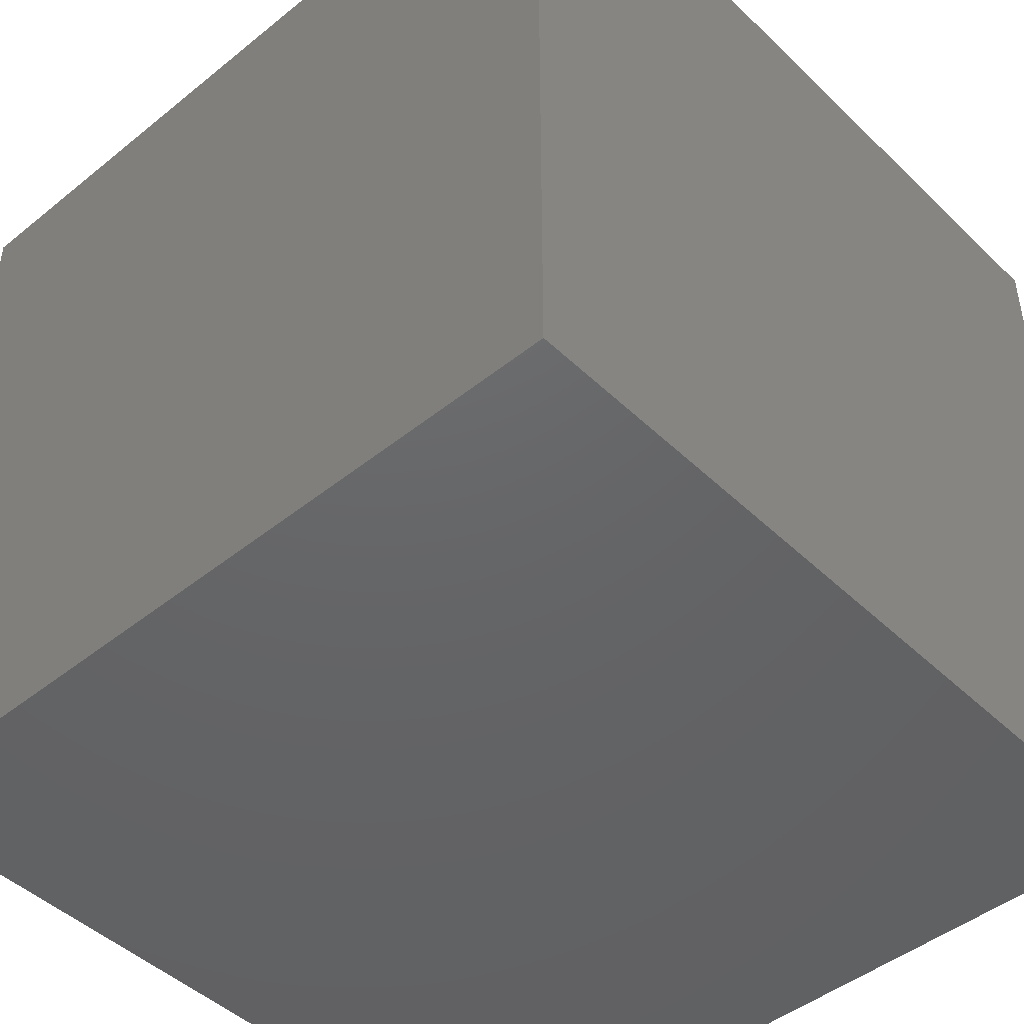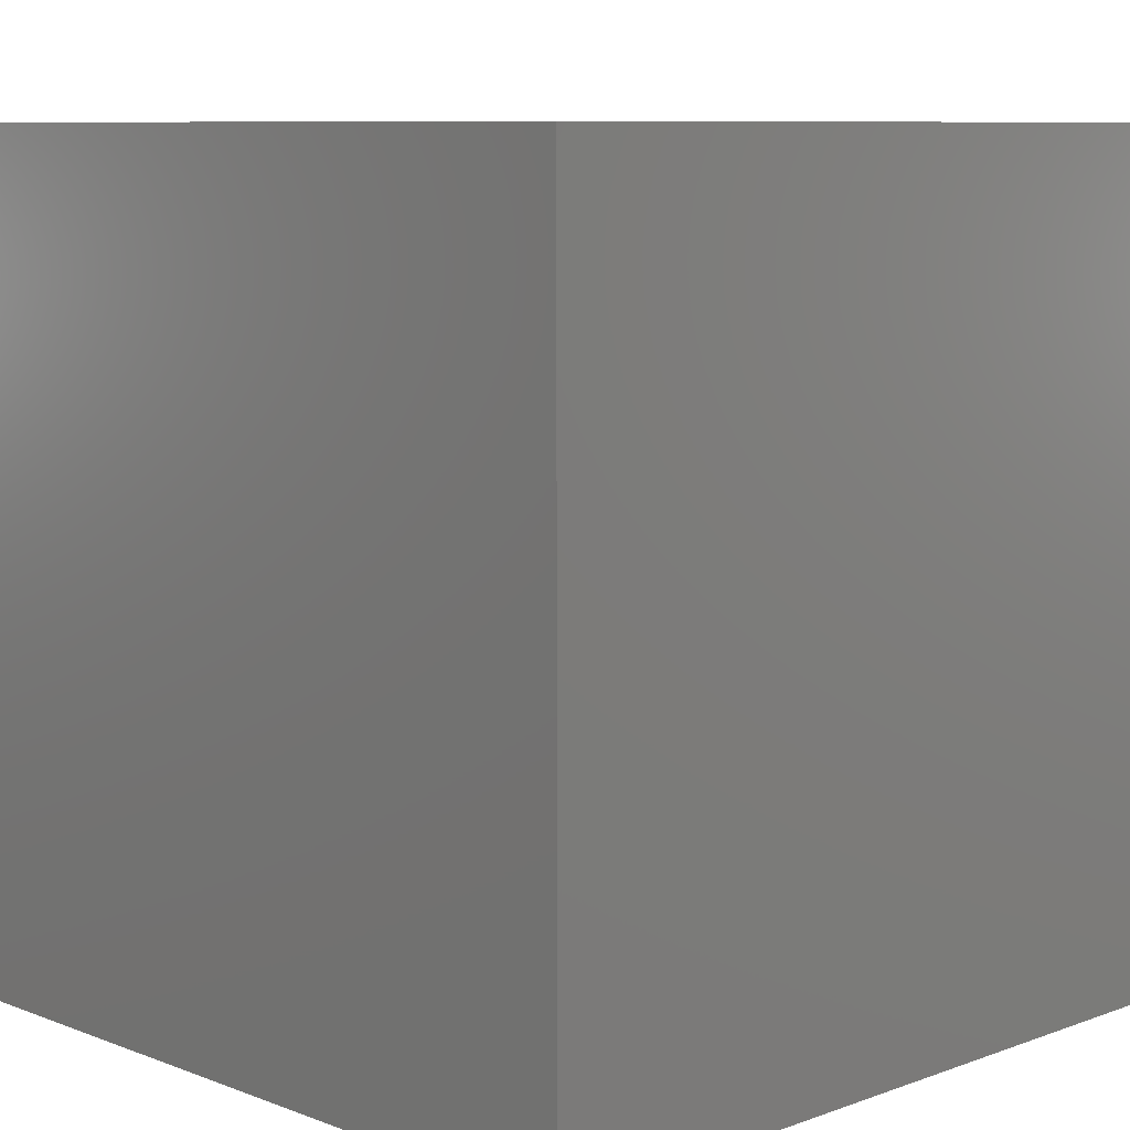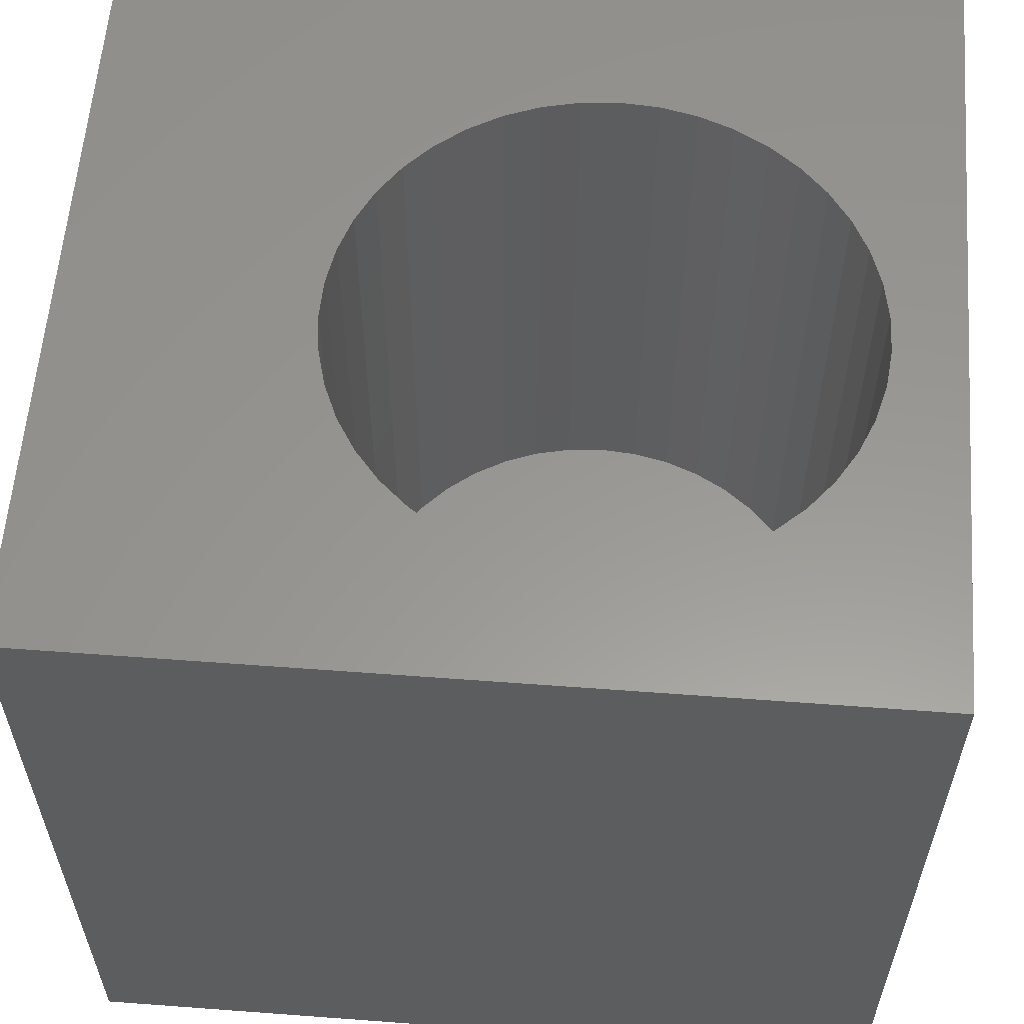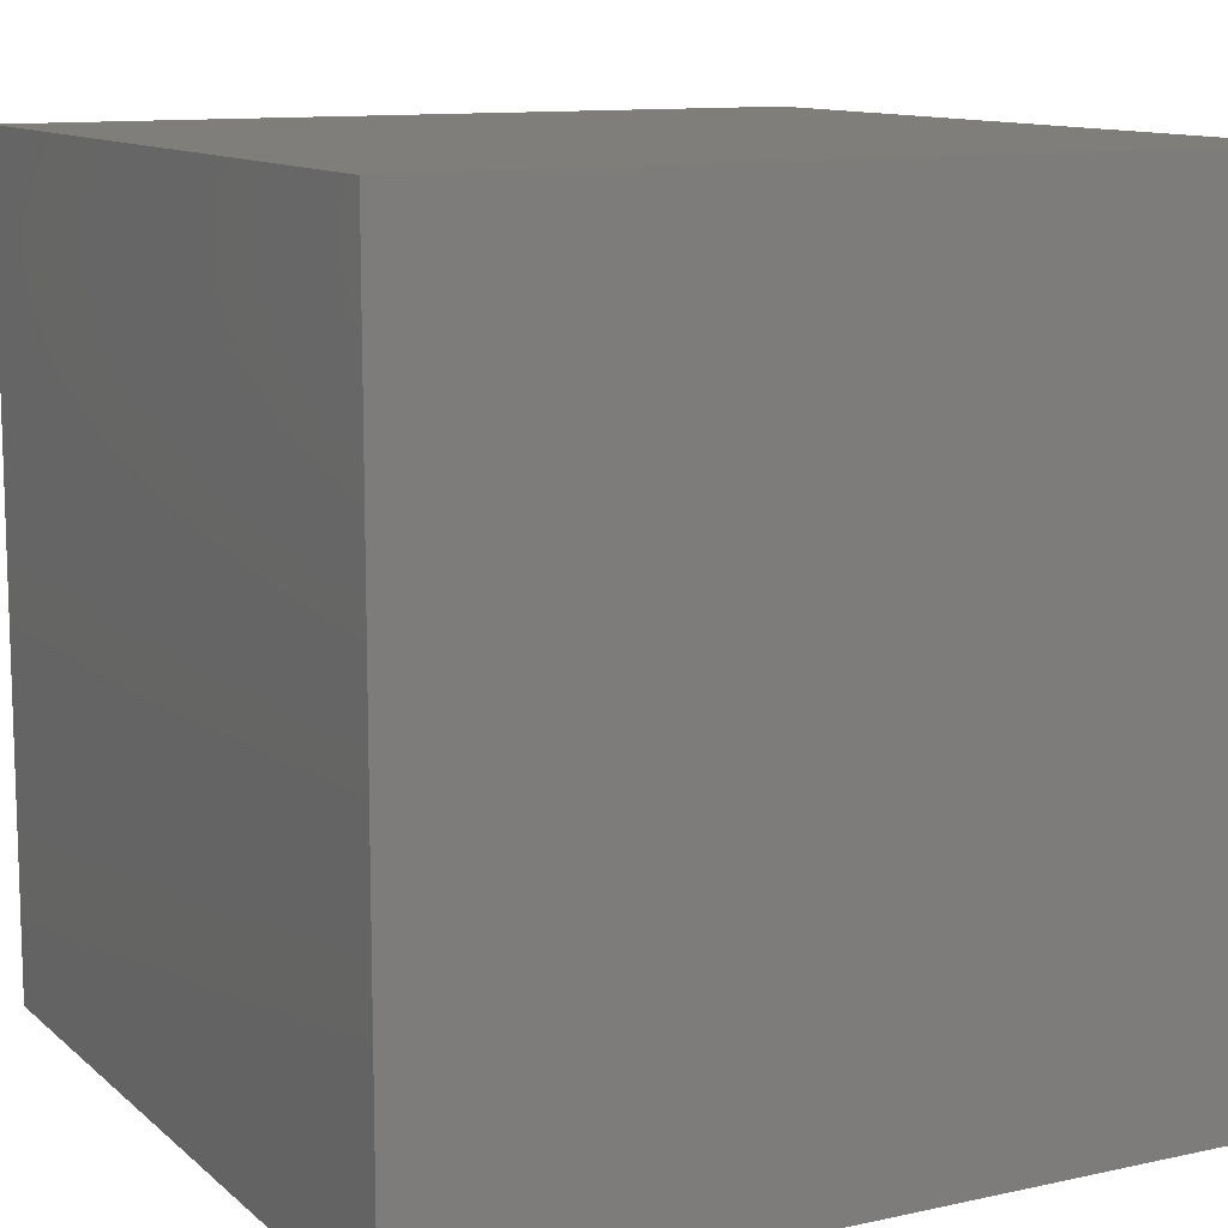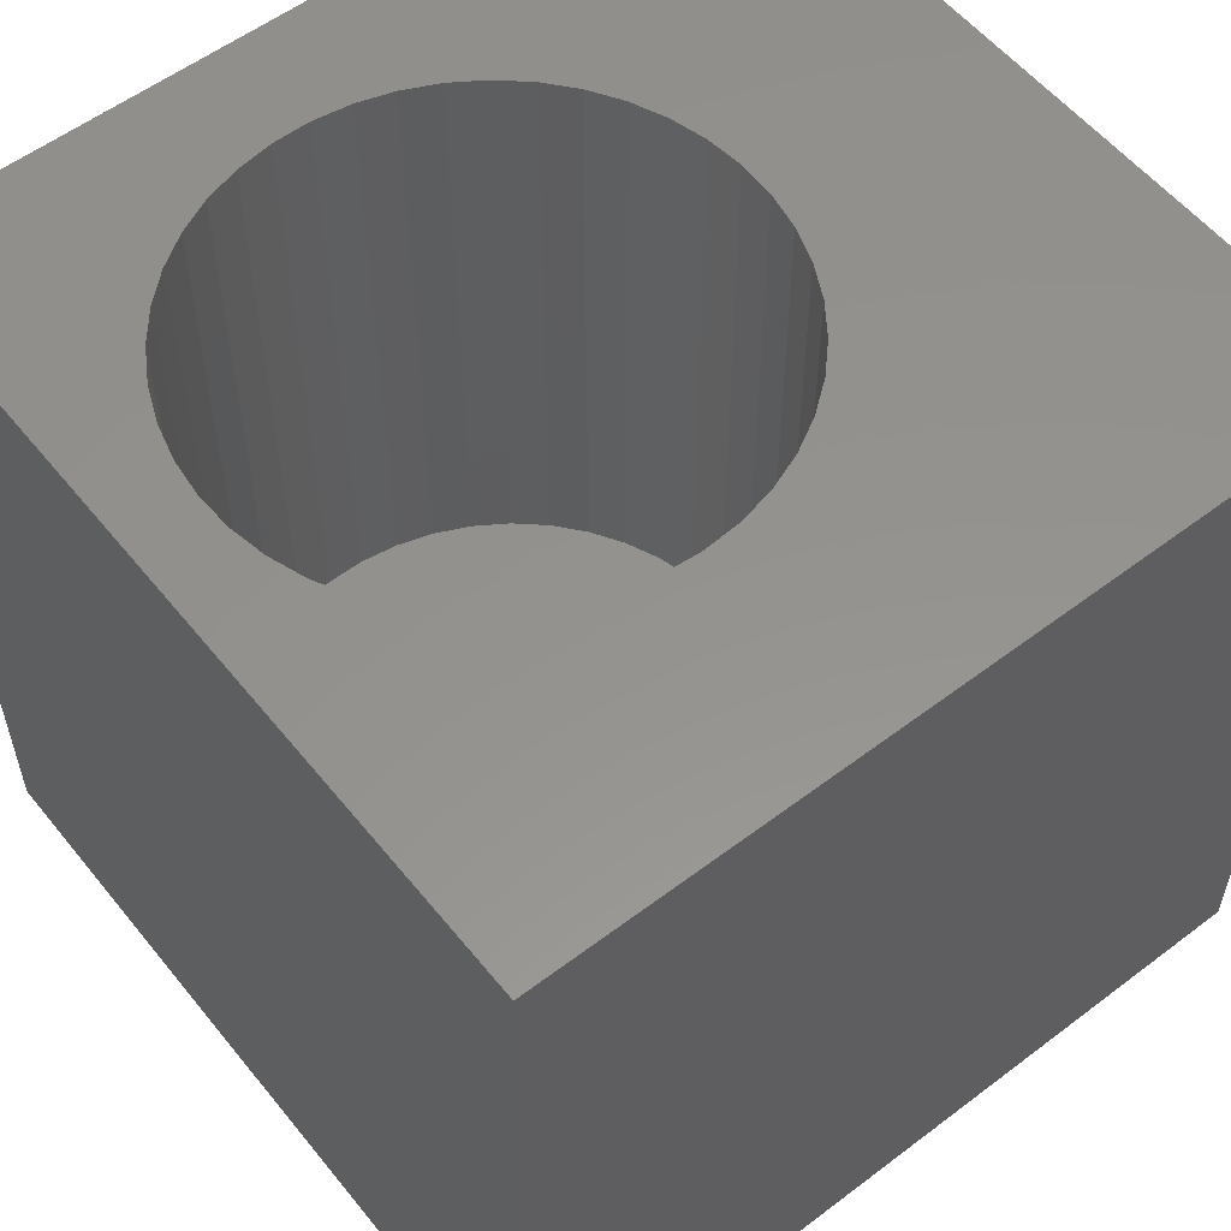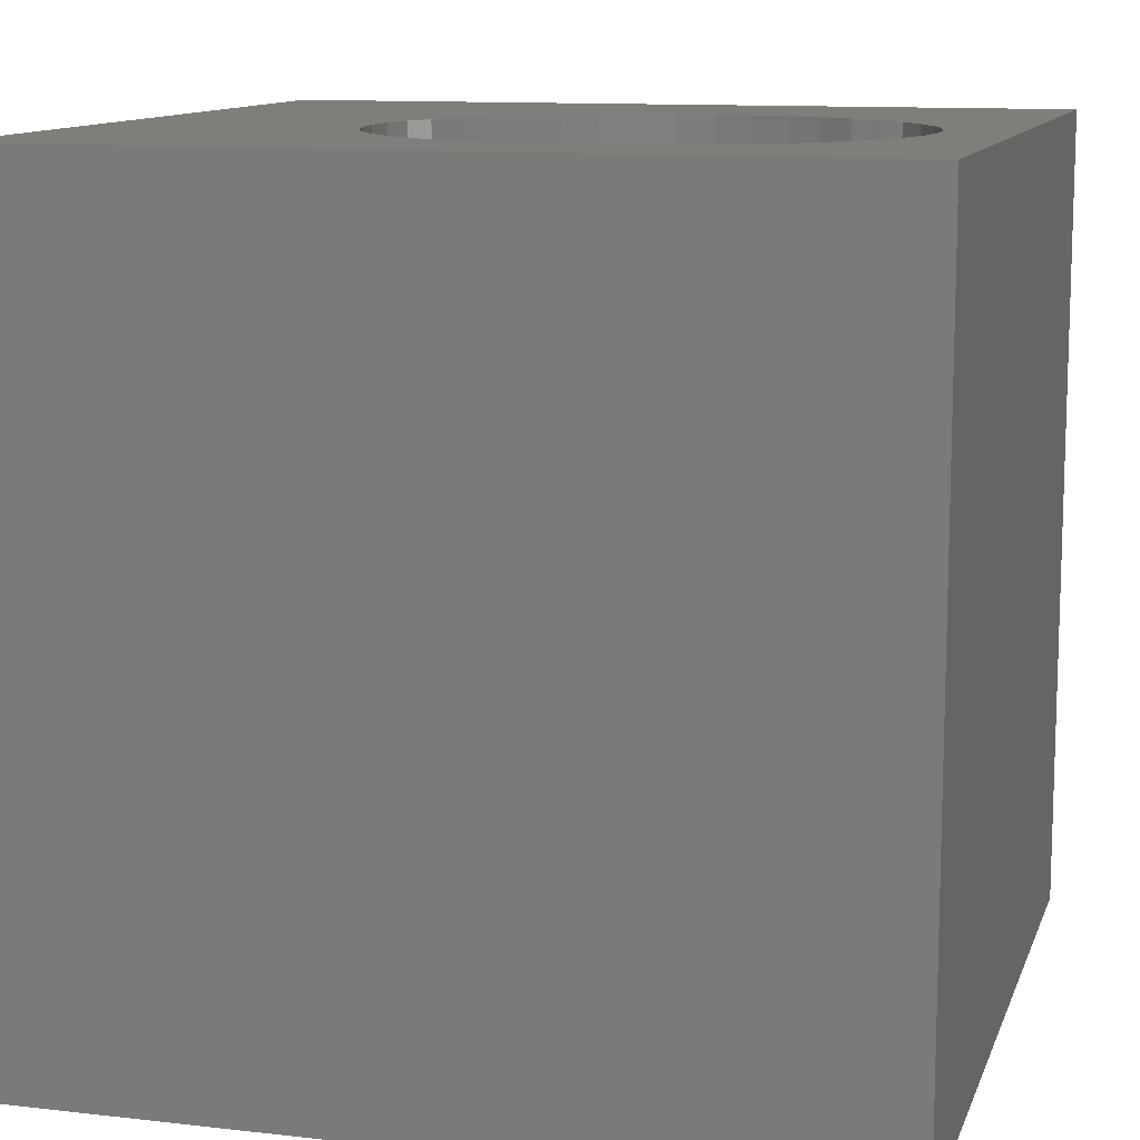
<metadata>
{"format":"stl","ext":"stl","renderer":"f3d","projection":"perspective","resolution":1024,"background":"white","views":[{"elev":-46.2,"azim":-47.4,"up":"+Z"},{"elev":8.5,"azim":45.6,"up":"+Z"},{"elev":58.9,"azim":-85.6,"up":"+Z"},{"elev":11.4,"azim":152.0,"up":"+Y"},{"elev":56.3,"azim":51.6,"up":"+Z"},{"elev":11.5,"azim":-74.5,"up":"+Z"}]}
</metadata>
<code>
# stl→obj: 94 verts, 184 faces
v 0 10 10
v 0 10 0
v 0 0 10
v 0 0 0
v 6.063 1.286 10
v 5.658 1.078 10
v 10 0 10
v 5.228 0.9314 10
v 7.524 3.494 10
v 7.425 3.05 10
v 7.262 2.624 10
v 7.039 2.227 10
v 2.625 6.483 10
v 3.013 6.721 10
v 6.761 1.867 10
v 6.433 1.551 10
v 4.78 0.8487 10
v 4.325 0.8321 10
v 3.873 0.8819 10
v 3.432 0.997 10
v 3.013 1.175 10
v 4.325 7.064 10
v 10 10 10
v 4.78 7.047 10
v 5.228 6.964 10
v 5.658 6.817 10
v 6.063 6.609 10
v 6.433 6.344 10
v 6.761 6.028 10
v 7.039 5.668 10
v 7.262 5.271 10
v 7.425 4.846 10
v 7.524 4.402 10
v 7.557 3.948 10
v 3.432 6.899 10
v 3.873 7.014 10
v 2.625 1.412 10
v 2.275 1.703 10
v 1.971 2.042 10
v 1.72 2.422 10
v 1.527 2.834 10
v 1.396 3.27 10
v 1.527 5.062 10
v 1.72 5.474 10
v 1.329 3.72 10
v 1.329 4.175 10
v 1.396 4.626 10
v 1.971 5.853 10
v 2.275 6.192 10
v 10 10 0
v 10 0 0
v 7.524 3.494 2.577
v 7.557 3.948 2.577
v 7.524 4.402 2.577
v 7.425 4.846 2.577
v 7.262 5.271 2.577
v 7.039 5.668 2.577
v 6.761 6.028 2.577
v 6.433 6.344 2.577
v 6.063 6.609 2.577
v 5.658 6.817 2.577
v 5.228 6.964 2.577
v 4.78 7.047 2.577
v 4.325 7.064 2.577
v 3.873 7.014 2.577
v 3.432 6.899 2.577
v 3.013 6.721 2.577
v 2.625 6.483 2.577
v 2.275 6.192 2.577
v 1.971 5.853 2.577
v 1.72 5.474 2.577
v 1.527 5.062 2.577
v 1.396 4.626 2.577
v 1.329 4.175 2.577
v 1.329 3.72 2.577
v 1.396 3.27 2.577
v 1.527 2.834 2.577
v 1.72 2.422 2.577
v 1.971 2.042 2.577
v 2.275 1.703 2.577
v 2.625 1.412 2.577
v 3.013 1.175 2.577
v 3.432 0.997 2.577
v 3.873 0.8819 2.577
v 4.325 0.8321 2.577
v 4.78 0.8487 2.577
v 5.228 0.9314 2.577
v 5.658 1.078 2.577
v 6.063 1.286 2.577
v 6.433 1.551 2.577
v 6.761 1.867 2.577
v 7.039 2.227 2.577
v 7.262 2.624 2.577
v 7.425 3.05 2.577
f 1 2 3
f 3 2 4
f 5 6 7
f 7 6 8
f 9 10 7
f 7 10 11
f 7 11 12
f 13 14 1
f 12 15 7
f 7 15 16
f 7 16 5
f 8 17 7
f 7 17 18
f 7 18 3
f 18 19 3
f 3 19 20
f 3 20 21
f 1 22 23
f 23 22 24
f 23 24 25
f 25 26 23
f 23 26 27
f 23 27 28
f 28 29 23
f 23 29 30
f 23 30 31
f 31 32 23
f 23 32 33
f 23 33 7
f 7 33 34
f 7 34 9
f 14 35 1
f 1 35 36
f 1 36 22
f 21 37 3
f 3 37 38
f 3 38 39
f 39 40 3
f 3 40 41
f 3 41 42
f 1 43 44
f 42 45 3
f 3 45 46
f 3 46 1
f 1 46 47
f 1 47 43
f 44 48 1
f 1 48 49
f 1 49 13
f 50 23 51
f 51 23 7
f 2 50 4
f 4 50 51
f 23 50 1
f 1 50 2
f 51 7 4
f 4 7 3
f 52 34 53
f 53 34 33
f 53 33 54
f 54 33 32
f 54 32 55
f 55 32 31
f 55 31 56
f 56 31 30
f 56 30 57
f 57 30 29
f 57 29 58
f 58 29 28
f 58 28 59
f 59 28 27
f 59 27 60
f 60 27 26
f 60 26 61
f 61 26 25
f 61 25 62
f 62 25 24
f 62 24 63
f 63 24 22
f 63 22 64
f 64 22 36
f 64 36 65
f 65 36 35
f 65 35 66
f 66 35 14
f 66 14 67
f 67 14 13
f 67 13 68
f 68 13 49
f 68 49 69
f 69 49 48
f 69 48 70
f 70 48 44
f 70 44 71
f 71 44 43
f 71 43 72
f 72 43 47
f 72 47 73
f 73 47 46
f 73 46 74
f 74 46 45
f 74 45 75
f 75 45 42
f 75 42 76
f 76 42 41
f 76 41 77
f 77 41 40
f 77 40 78
f 78 40 39
f 78 39 79
f 79 39 38
f 79 38 80
f 80 38 37
f 80 37 81
f 81 37 21
f 81 21 82
f 82 21 20
f 82 20 83
f 83 20 19
f 83 19 84
f 84 19 18
f 84 18 85
f 85 18 17
f 85 17 86
f 86 17 8
f 86 8 87
f 87 8 6
f 87 6 88
f 88 6 5
f 88 5 89
f 89 5 16
f 89 16 90
f 90 16 15
f 90 15 91
f 91 15 12
f 91 12 92
f 92 12 11
f 92 11 93
f 93 11 10
f 93 10 94
f 94 10 9
f 94 9 52
f 52 9 34
f 60 61 85
f 60 85 59
f 61 62 85
f 85 62 63
f 85 63 64
f 86 87 57
f 57 87 88
f 57 88 89
f 92 93 53
f 53 93 94
f 53 94 52
f 92 53 91
f 91 53 54
f 91 54 55
f 89 90 57
f 57 90 91
f 57 91 56
f 56 91 55
f 86 57 85
f 85 57 58
f 85 58 59
f 64 65 85
f 85 65 66
f 85 66 84
f 84 66 67
f 84 67 68
f 68 69 84
f 84 69 70
f 84 70 71
f 73 74 82
f 82 74 75
f 82 83 73
f 73 83 84
f 73 84 72
f 72 84 71
f 75 76 82
f 82 76 77
f 82 77 78
f 78 79 82
f 82 79 80
f 82 80 81

</code>
